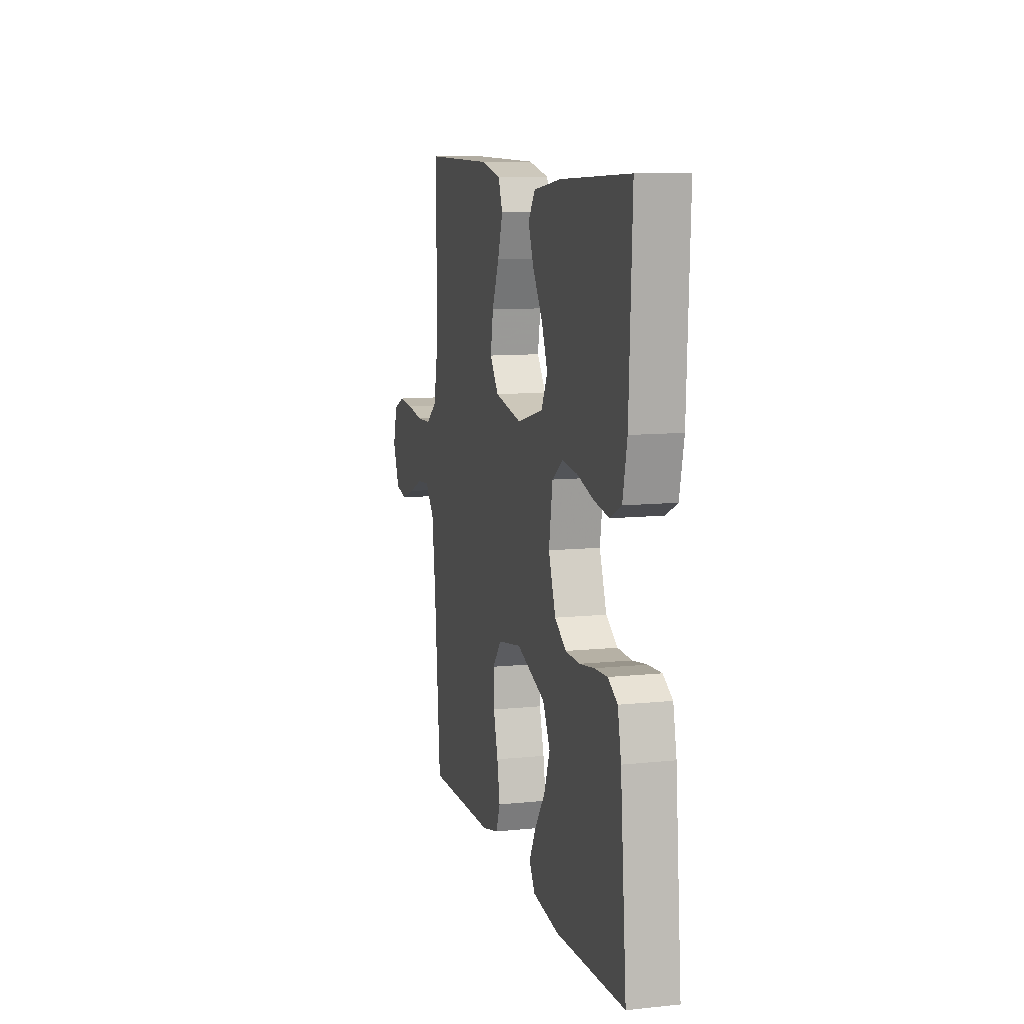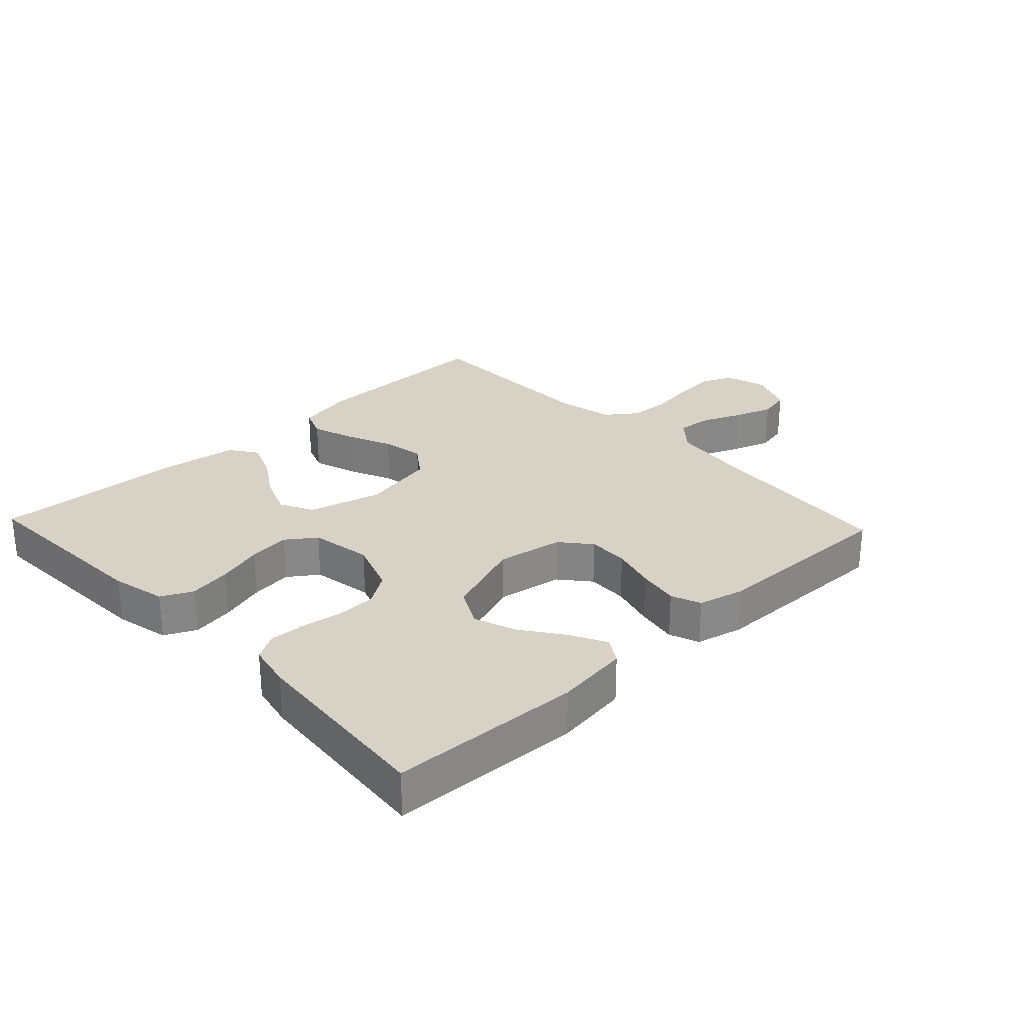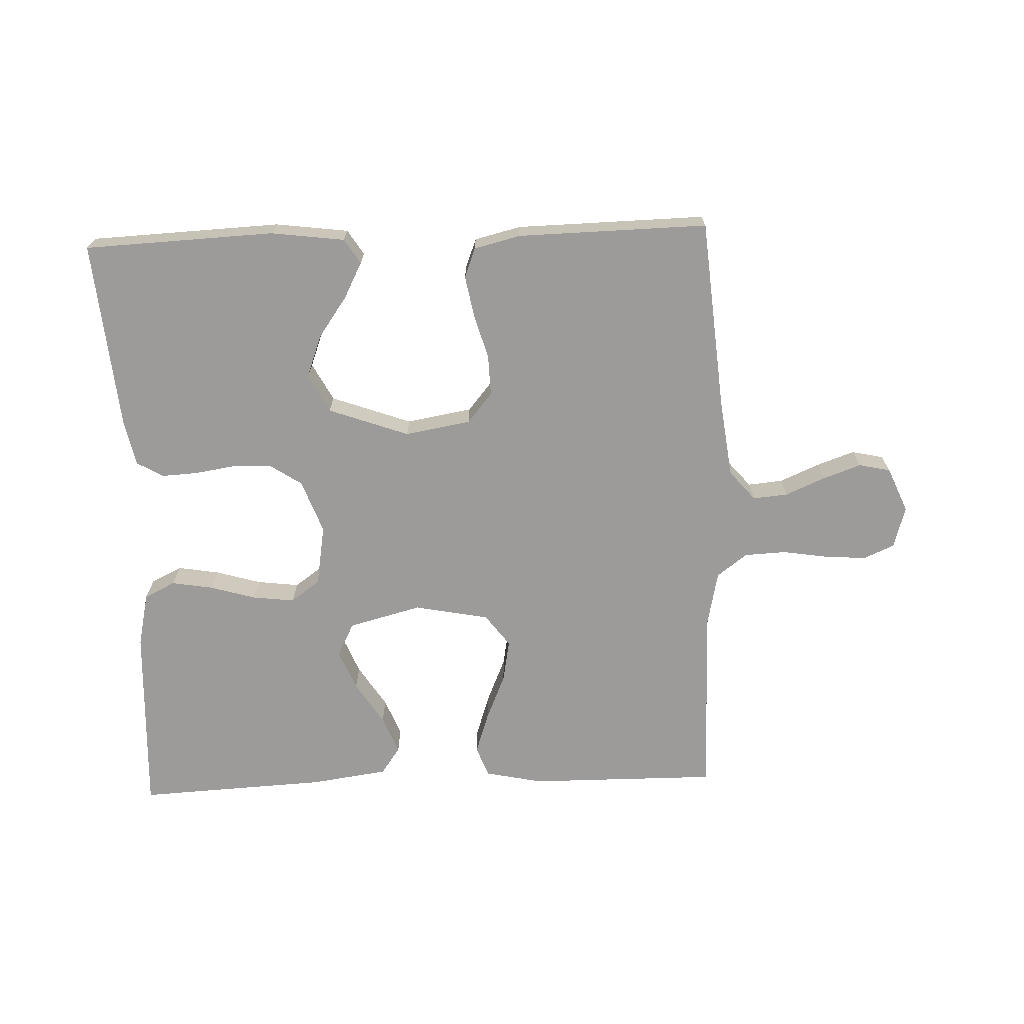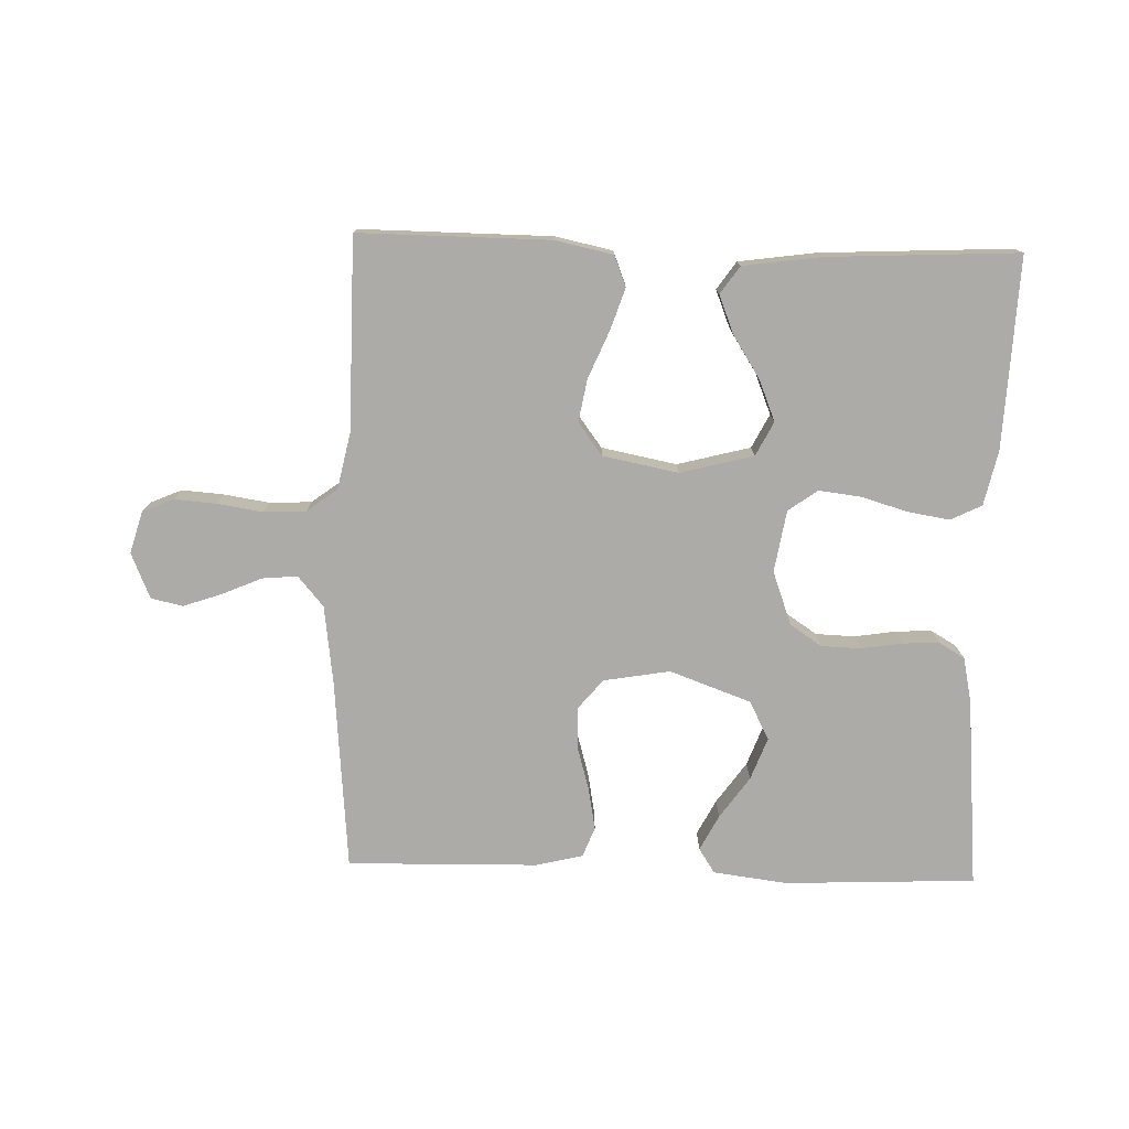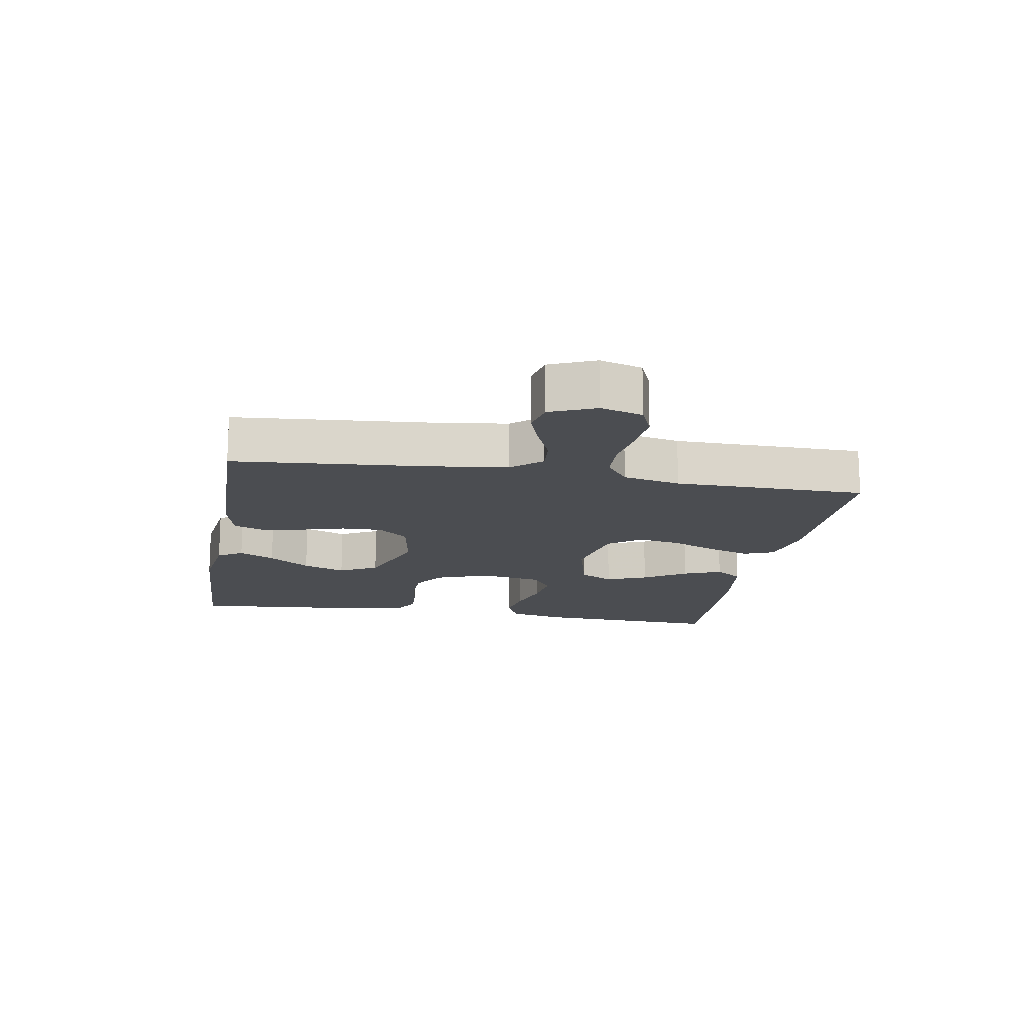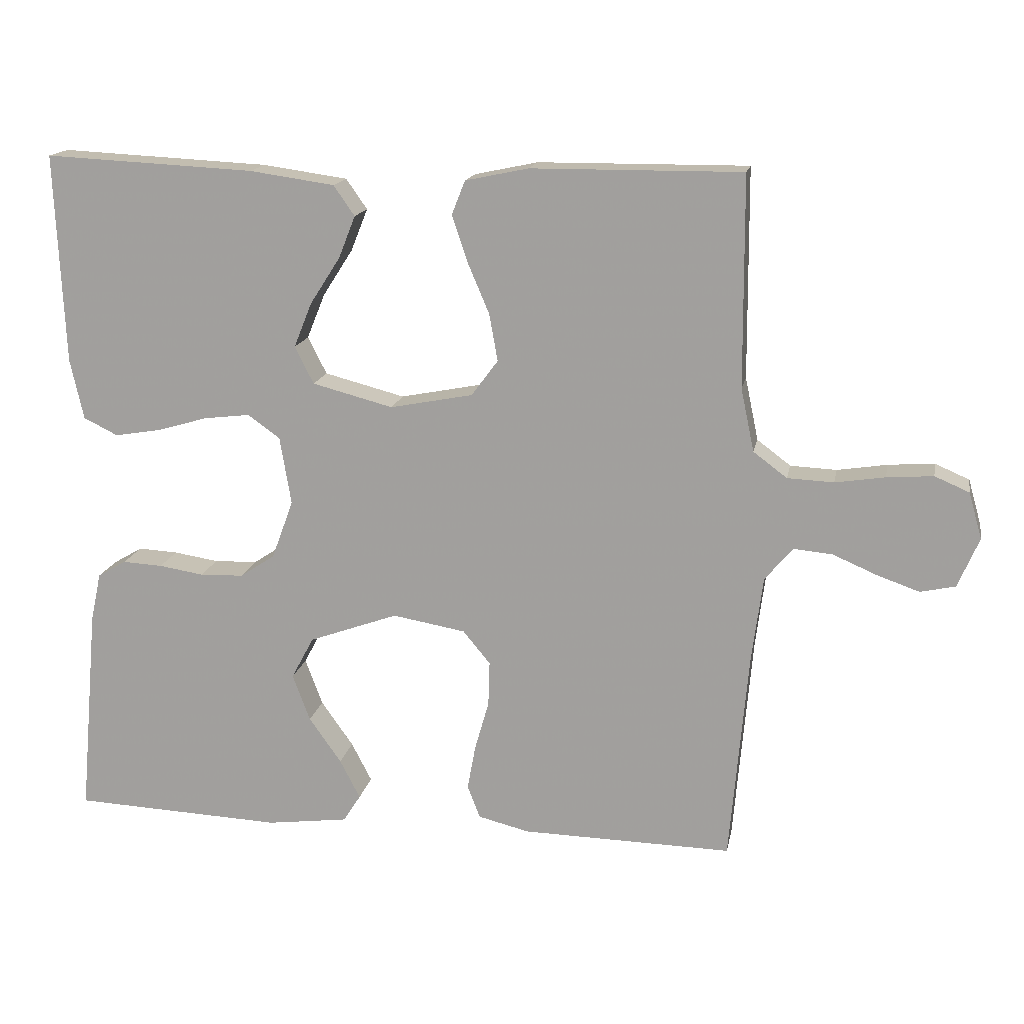
<metadata>
{"format":"obj","ext":"obj","renderer":"f3d","projection":"perspective","resolution":1024,"background":"white","views":[{"elev":10.2,"azim":75.2,"up":"+Z"},{"elev":27.5,"azim":136.6,"up":"+Y"},{"elev":-69.7,"azim":-177.9,"up":"+Y"},{"elev":-76.4,"azim":-1.7,"up":"+Y"},{"elev":-15.6,"azim":-99.9,"up":"+Y"},{"elev":15.9,"azim":-169.2,"up":"+Z"}]}
</metadata>
<code>
v 0.5 0.07 0.5
v 0.487 0.07 0.2
v 0.468 0.07 0.114
v 0.419 0.07 0.09
v 0.353 0.07 0.101
v 0.281 0.07 0.122
v 0.215 0.07 0.13
v 0.169 0.07 0.097
v 0.153 0.07 0
v 0.184 0.07 -0.084
v 0.234 0.07 -0.117
v 0.296 0.07 -0.119
v 0.36 0.07 -0.109
v 0.417 0.07 -0.106
v 0.458 0.07 -0.13
v 0.473 0.07 -0.2
v 0.5 0.07 -0.5
v 0.2 0.07 -0.513
v 0.084 0.07 -0.498
v 0.059 0.07 -0.459
v 0.088 0.07 -0.403
v 0.134 0.07 -0.338
v 0.159 0.07 -0.271
v 0.127 0.07 -0.211
v 0 0.07 -0.165
v -0.104 0.07 -0.183
v -0.143 0.07 -0.23
v -0.141 0.07 -0.294
v -0.121 0.07 -0.364
v -0.109 0.07 -0.429
v -0.127 0.07 -0.476
v -0.2 0.07 -0.494
v -0.5 0.07 -0.5
v -0.526 0.07 -0.2
v -0.542 0.07 -0.076
v -0.582 0.07 -0.029
v -0.637 0.07 -0.034
v -0.7 0.07 -0.061
v -0.76 0.07 -0.082
v -0.81 0.07 -0.071
v -0.84 0.07 0
v -0.821 0.07 0.066
v -0.772 0.07 0.087
v -0.706 0.07 0.082
v -0.635 0.07 0.071
v -0.569 0.07 0.074
v -0.521 0.07 0.11
v -0.502 0.07 0.2
v -0.5 0.07 0.5
v -0.2 0.07 0.498
v -0.11 0.07 0.479
v -0.091 0.07 0.431
v -0.113 0.07 0.365
v -0.144 0.07 0.292
v -0.156 0.07 0.225
v -0.118 0.07 0.174
v 0 0.07 0.151
v 0.115 0.07 0.181
v 0.142 0.07 0.234
v 0.116 0.07 0.298
v 0.073 0.07 0.365
v 0.049 0.07 0.425
v 0.079 0.07 0.468
v 0.2 0.07 0.485
v 0.5 0 0.5
v 0.487 0 0.2
v 0.468 0 0.114
v 0.419 0 0.09
v 0.353 0 0.101
v 0.281 0 0.122
v 0.215 0 0.13
v 0.169 0 0.097
v 0.153 0 0
v 0.184 0 -0.084
v 0.234 0 -0.117
v 0.296 0 -0.119
v 0.36 0 -0.109
v 0.417 0 -0.106
v 0.458 0 -0.13
v 0.473 0 -0.2
v 0.5 0 -0.5
v 0.2 0 -0.513
v 0.084 0 -0.498
v 0.059 0 -0.459
v 0.088 0 -0.403
v 0.134 0 -0.338
v 0.159 0 -0.271
v 0.127 0 -0.211
v 0 0 -0.165
v -0.104 0 -0.183
v -0.143 0 -0.23
v -0.141 0 -0.294
v -0.121 0 -0.364
v -0.109 0 -0.429
v -0.127 0 -0.476
v -0.2 0 -0.494
v -0.5 0 -0.5
v -0.526 0 -0.2
v -0.542 0 -0.076
v -0.582 0 -0.029
v -0.637 0 -0.034
v -0.7 0 -0.061
v -0.76 0 -0.082
v -0.81 0 -0.071
v -0.84 0 0
v -0.821 0 0.066
v -0.772 0 0.087
v -0.706 0 0.082
v -0.635 0 0.071
v -0.569 0 0.074
v -0.521 0 0.11
v -0.502 0 0.2
v -0.5 0 0.5
v -0.2 0 0.498
v -0.11 0 0.479
v -0.091 0 0.431
v -0.113 0 0.365
v -0.144 0 0.292
v -0.156 0 0.225
v -0.118 0 0.174
v 0 0 0.151
v 0.115 0 0.181
v 0.142 0 0.234
v 0.116 0 0.298
v 0.073 0 0.365
v 0.049 0 0.425
v 0.079 0 0.468
v 0.2 0 0.485
f 4 5 6
f 3 4 6
f 2 3 6
f 1 2 6
f 64 1 6
f 63 64 6
f 62 63 6
f 61 62 6
f 60 61 6
f 59 60 6 7
f 58 59 7 8
f 57 58 8 9
f 56 57 9 10
f 52 53 54
f 51 52 54
f 50 51 54
f 49 50 54
f 48 49 54
f 47 48 54 55
f 46 47 55 56
f 43 44 45
f 42 43 45
f 41 42 45
f 40 41 45
f 39 40 45
f 38 39 45
f 37 38 45
f 36 37 45 46
f 46 56 10
f 36 46 10
f 35 36 10
f 32 33 34
f 31 32 34
f 30 31 34
f 29 30 34
f 28 29 34
f 27 28 34 35
f 20 21 22
f 19 20 22
f 18 19 22
f 17 18 22
f 16 17 22
f 15 16 22
f 14 15 22
f 13 14 22
f 12 13 22
f 11 12 22 23
f 10 11 23 24
f 26 27 35
f 25 26 35 10
f 10 24 25
f 70 69 68
f 70 68 67
f 70 67 66
f 70 66 65
f 70 65 128
f 70 128 127
f 70 127 126
f 70 126 125
f 70 125 124
f 71 70 124 123
f 72 71 123 122
f 73 72 122 121
f 74 73 121 120
f 118 117 116
f 118 116 115
f 118 115 114
f 118 114 113
f 118 113 112
f 119 118 112 111
f 120 119 111 110
f 109 108 107
f 109 107 106
f 109 106 105
f 109 105 104
f 109 104 103
f 109 103 102
f 109 102 101
f 110 109 101 100
f 74 120 110
f 74 110 100
f 74 100 99
f 98 97 96
f 98 96 95
f 98 95 94
f 98 94 93
f 98 93 92
f 99 98 92 91
f 86 85 84
f 86 84 83
f 86 83 82
f 86 82 81
f 86 81 80
f 86 80 79
f 86 79 78
f 86 78 77
f 86 77 76
f 87 86 76 75
f 88 87 75 74
f 99 91 90
f 74 99 90 89
f 89 88 74
f 1 65 66 2
f 2 66 67 3
f 3 67 68 4
f 4 68 69 5
f 5 69 70 6
f 6 70 71 7
f 7 71 72 8
f 8 72 73 9
f 9 73 74 10
f 10 74 75 11
f 11 75 76 12
f 12 76 77 13
f 13 77 78 14
f 14 78 79 15
f 15 79 80 16
f 16 80 81 17
f 17 81 82 18
f 18 82 83 19
f 19 83 84 20
f 20 84 85 21
f 21 85 86 22
f 22 86 87 23
f 23 87 88 24
f 24 88 89 25
f 25 89 90 26
f 26 90 91 27
f 27 91 92 28
f 28 92 93 29
f 29 93 94 30
f 30 94 95 31
f 31 95 96 32
f 32 96 97 33
f 33 97 98 34
f 34 98 99 35
f 35 99 100 36
f 36 100 101 37
f 37 101 102 38
f 38 102 103 39
f 39 103 104 40
f 40 104 105 41
f 41 105 106 42
f 42 106 107 43
f 43 107 108 44
f 44 108 109 45
f 45 109 110 46
f 46 110 111 47
f 47 111 112 48
f 48 112 113 49
f 49 113 114 50
f 50 114 115 51
f 51 115 116 52
f 52 116 117 53
f 53 117 118 54
f 54 118 119 55
f 55 119 120 56
f 56 120 121 57
f 57 121 122 58
f 58 122 123 59
f 59 123 124 60
f 60 124 125 61
f 61 125 126 62
f 62 126 127 63
f 63 127 128 64
f 64 128 65 1

</code>
